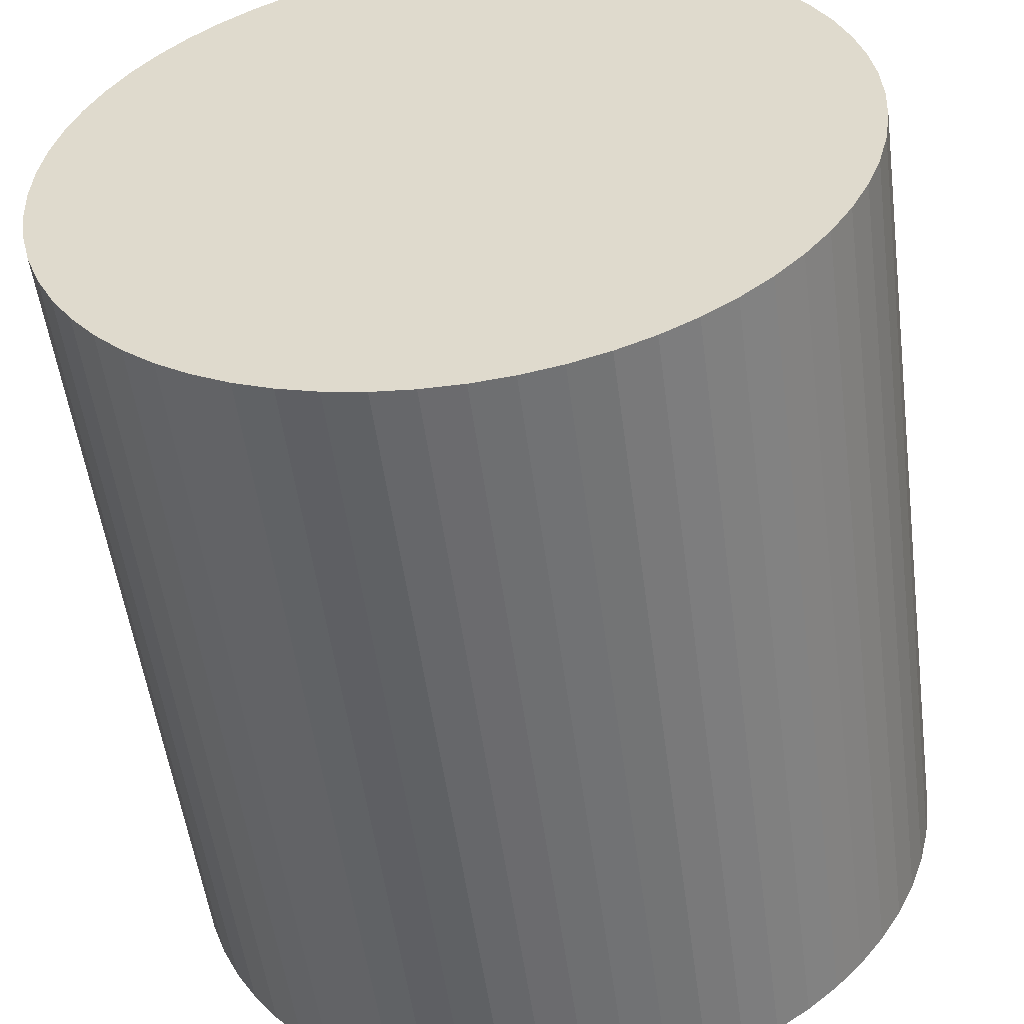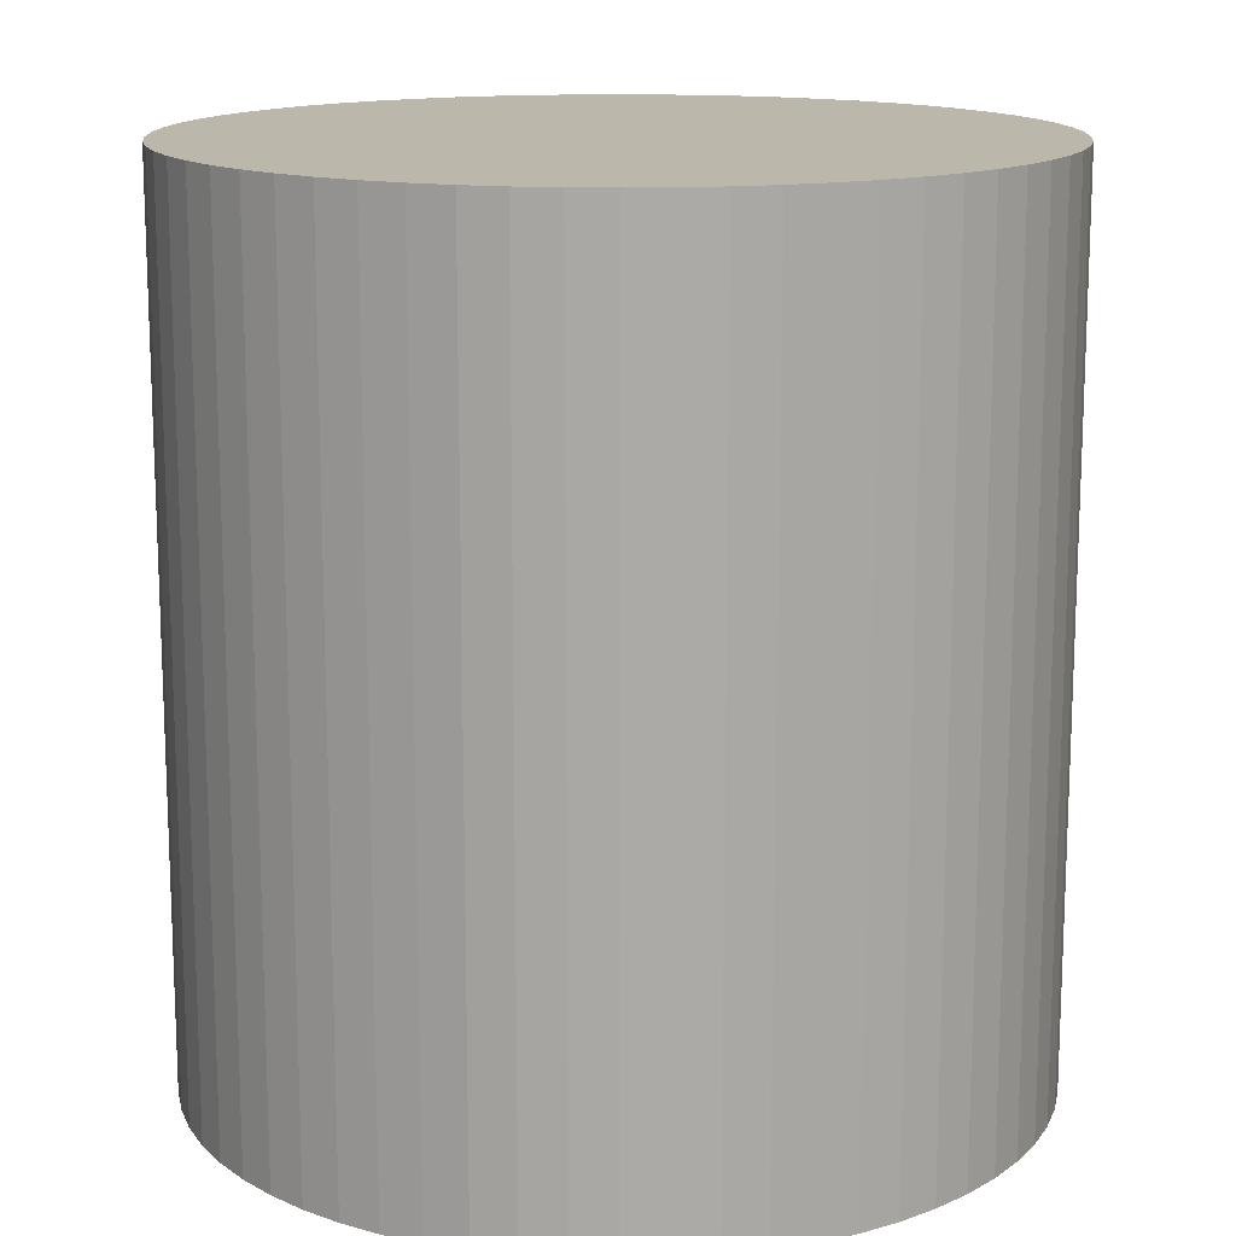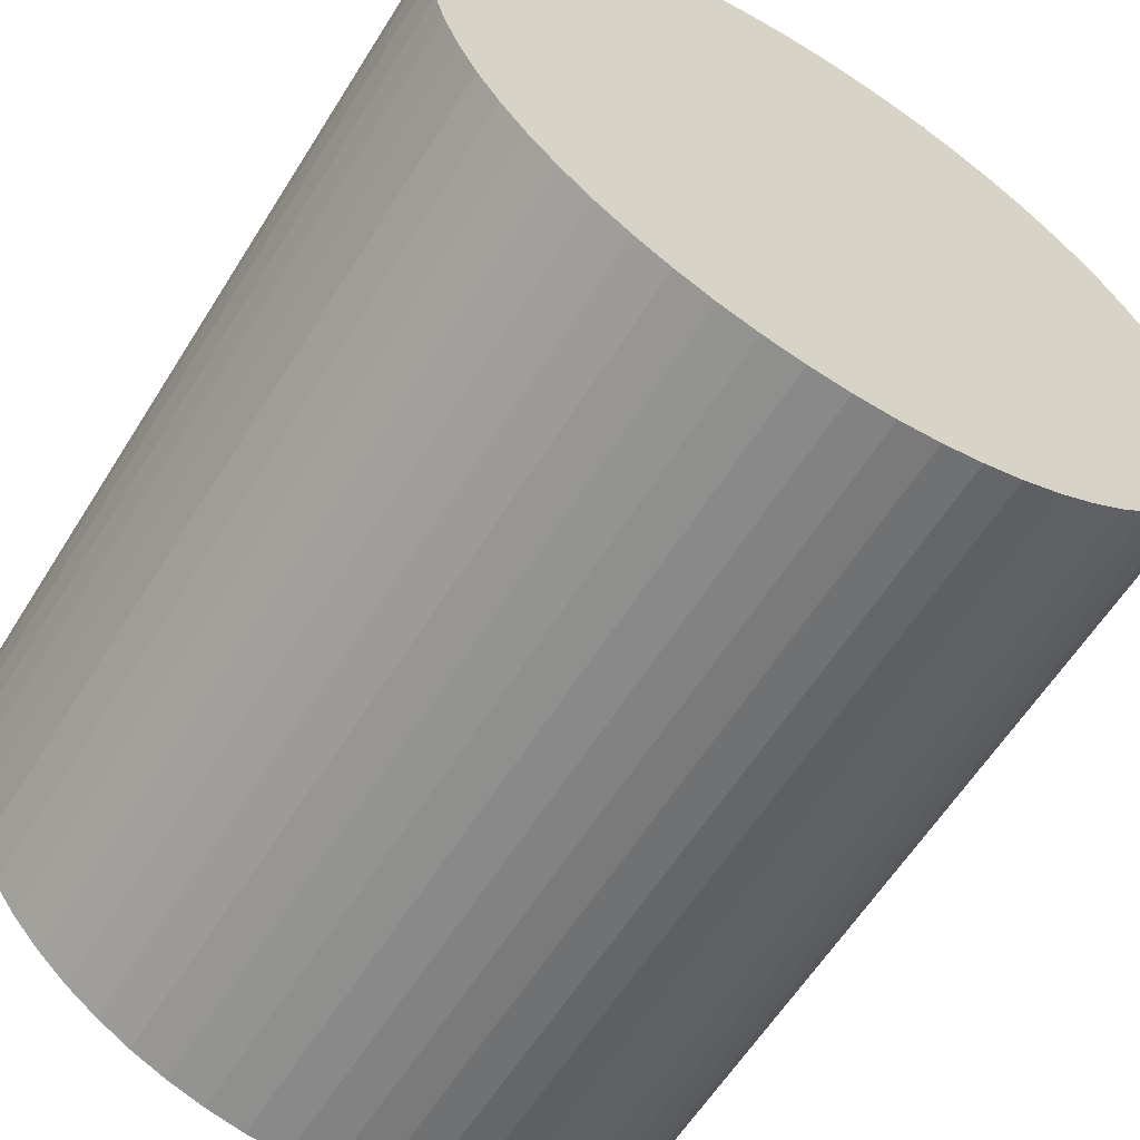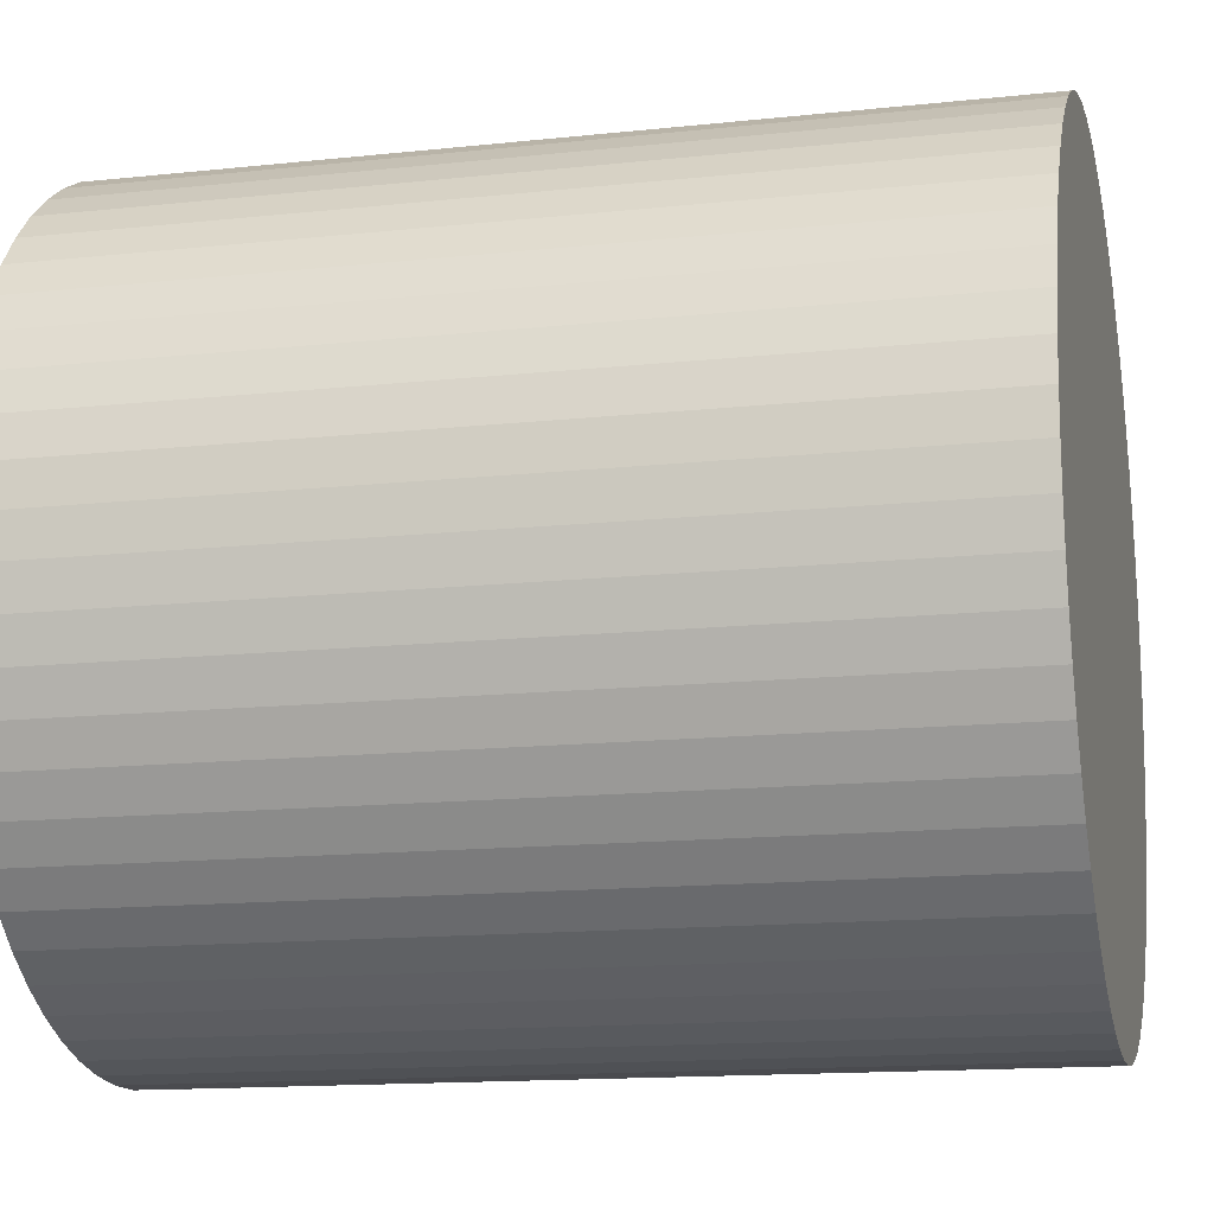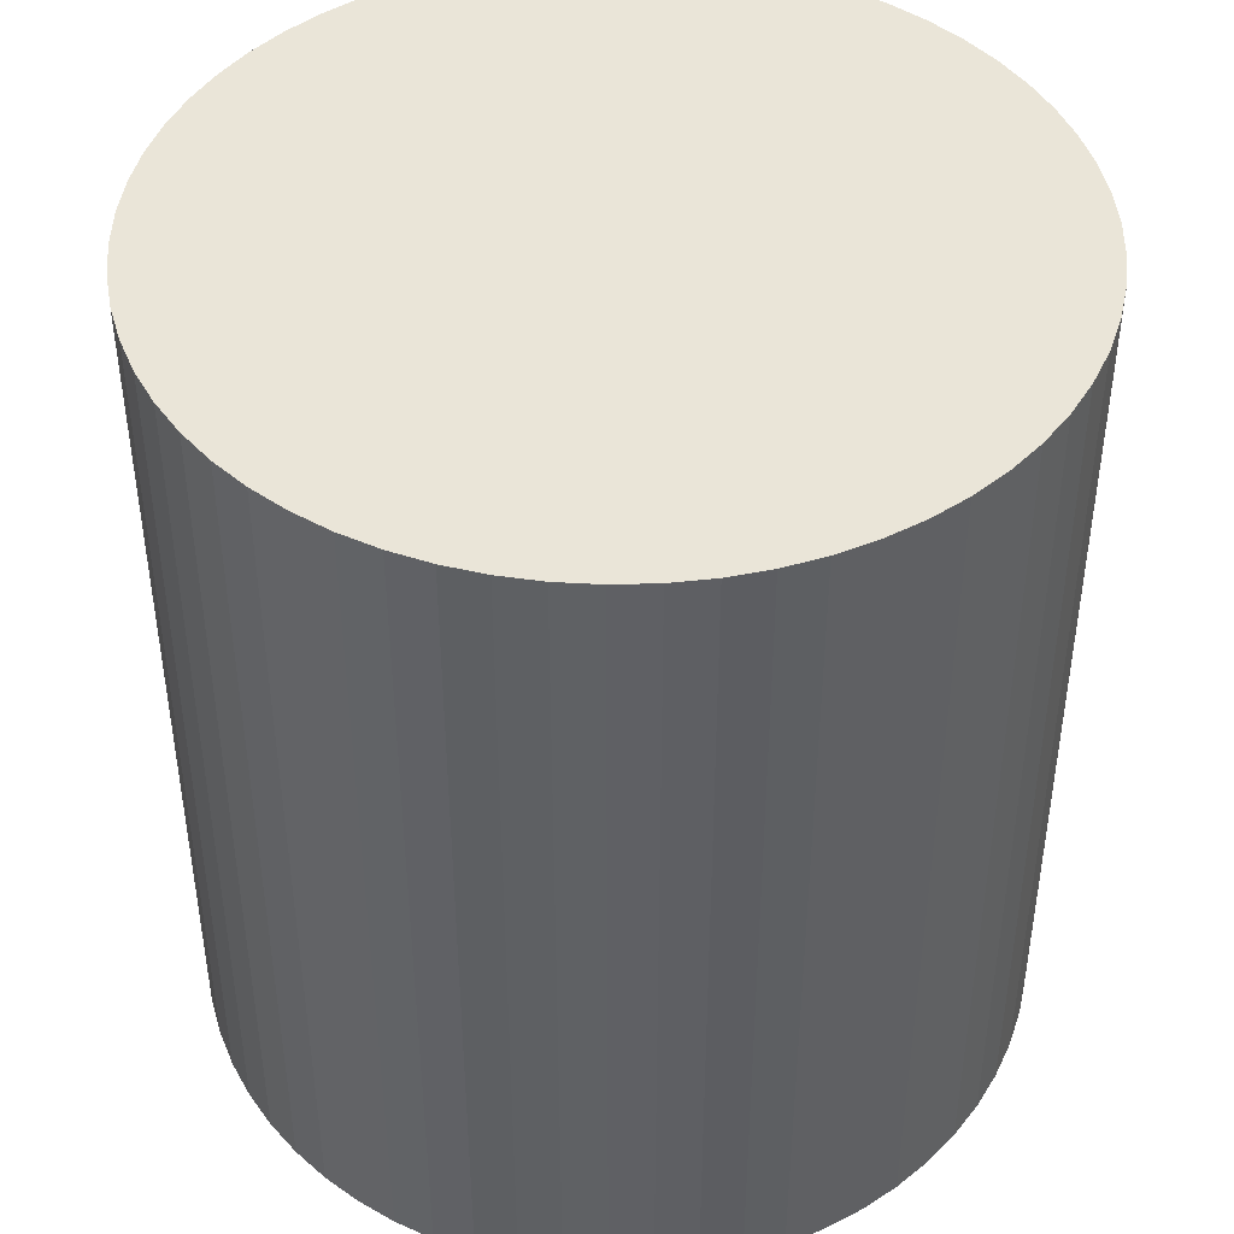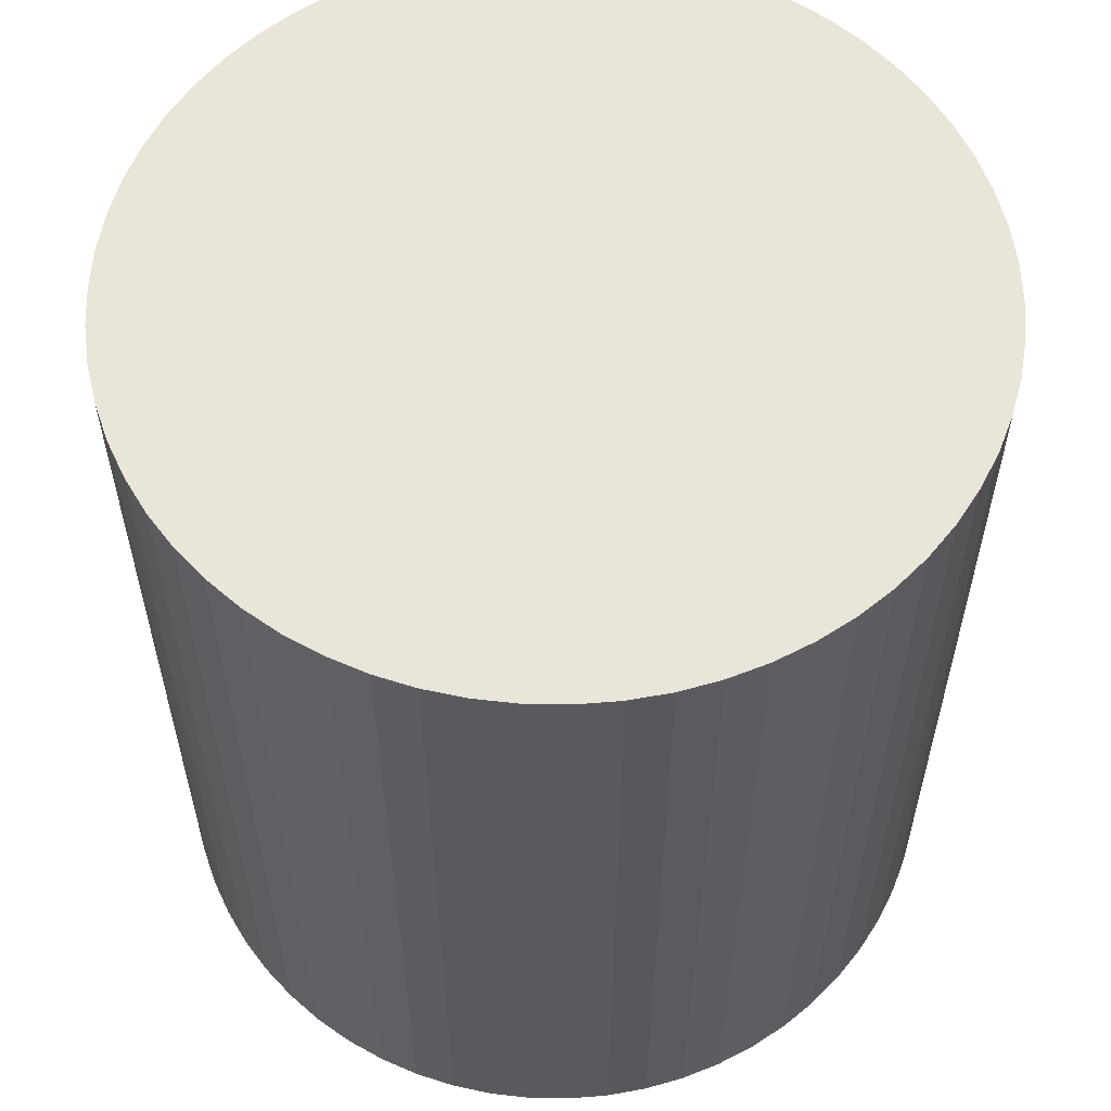
<metadata>
{"format":"obj","ext":"obj","renderer":"f3d","projection":"perspective","resolution":1024,"background":"white","views":[{"elev":-53.5,"azim":-172.4,"up":"+Z"},{"elev":14.4,"azim":89.8,"up":"+Y"},{"elev":-60.9,"azim":148.0,"up":"+Z"},{"elev":-14.3,"azim":-76.7,"up":"+Z"},{"elev":44.5,"azim":85.3,"up":"+Y"},{"elev":58.2,"azim":-121.0,"up":"+Y"}]}
</metadata>
<code>
v  7.196 12.22 -5.57
v  8.288 12.22 -5.167
v  7.753 12.22 -5.396
v  8.798 12.22 -4.883
v  6.625 12.22 -5.688
v  6.046 12.22 -5.747
v  9.276 12.22 -4.551
v  9.719 12.22 -4.17
v  5.462 12.22 -5.747
v  4.883 12.22 -5.688
v  10.12 12.22 -3.748
v  4.312 12.22 -5.57
v  10.48 12.22 -3.287
v  10.79 12.22 -2.793
v  3.755 12.22 -5.396
v  11.04 12.22 -2.27
v  3.22 12.22 -5.167
v  11.24 12.22 -1.723
v  2.71 12.22 -4.883
v  11.39 12.22 -1.159
v  2.232 12.22 -4.551
v  11.48 12.22 -0.582
v  1.789 12.22 -4.17
v  11.51 12.22 7.481e-16
v  1.388 12.22 -3.748
v  11.48 12.22 0.582
v  1.031 12.22 -3.287
v  11.39 12.22 1.159
v  0.723 12.22 -2.793
v  0.466 12.22 -2.27
v  11.24 12.22 1.723
v  0.263 12.22 -1.723
v  11.04 12.22 2.27
v  0.117 12.22 -1.159
v  10.79 12.22 2.793
v  0.029 12.22 -0.582
v  10.48 12.22 3.288
v  0 12.22 7.481e-16
v  10.12 12.22 3.748
v  9.719 12.22 4.171
v  0.029 12.22 0.582
v  9.276 12.22 4.551
v  0.117 12.22 1.158
v  0.263 12.22 1.722
v  8.798 12.22 4.884
v  0.466 12.22 2.269
v  8.288 12.22 5.167
v  0.723 12.22 2.792
v  7.753 12.22 5.397
v  1.031 12.22 3.288
v  7.196 12.22 5.57
v  6.625 12.22 5.688
v  1.388 12.22 3.748
v  1.789 12.22 4.171
v  6.046 12.22 5.747
v  5.462 12.22 5.747
v  2.232 12.22 4.55
v  2.71 12.22 4.884
v  4.882 12.22 5.688
v  4.311 12.22 5.57
v  3.22 12.22 5.167
v  3.755 12.22 5.397
v  2.232 -2.786e-16 4.55
v  2.71 -2.991e-16 4.884
v  3.22 -3.164e-16 5.167
v  3.755 -3.305e-16 5.397
v  0.466 -1.389e-16 2.269
v  0.723 -1.71e-16 2.792
v  1.031 -2.013e-16 3.288
v  1.388 -2.295e-16 3.748
v  1.789 -2.554e-16 4.171
v  4.311 -3.411e-16 5.57
v  4.882 -3.483e-16 5.688
v  5.462 -3.519e-16 5.747
v  6.046 -3.519e-16 5.747
v  6.625 -3.483e-16 5.688
v  7.196 -3.411e-16 5.57
v  7.753 -3.305e-16 5.397
v  8.288 -3.164e-16 5.167
v  8.798 -2.991e-16 4.884
v  9.276 -2.787e-16 4.551
v  9.719 -2.554e-16 4.171
v  10.12 -2.295e-16 3.748
v  10.48 -2.013e-16 3.288
v  10.79 -1.71e-16 2.793
v  11.04 -1.39e-16 2.27
v  11.24 -1.055e-16 1.723
v  11.39 -7.097e-17 1.159
v  11.48 -3.564e-17 0.582
v  11.51 0 0
v  11.48 3.564e-17 -0.582
v  11.39 7.097e-17 -1.159
v  11.24 1.055e-16 -1.723
v  11.04 1.39e-16 -2.27
v  10.79 1.71e-16 -2.793
v  10.48 2.013e-16 -3.287
v  10.12 2.295e-16 -3.748
v  9.719 2.553e-16 -4.17
v  9.276 2.787e-16 -4.551
v  8.798 2.99e-16 -4.883
v  8.288 3.164e-16 -5.167
v  7.753 3.304e-16 -5.396
v  7.196 3.411e-16 -5.57
v  6.625 3.483e-16 -5.688
v  6.046 3.519e-16 -5.747
v  5.462 3.519e-16 -5.747
v  4.883 3.483e-16 -5.688
v  4.312 3.411e-16 -5.57
v  3.755 3.304e-16 -5.396
v  3.22 3.164e-16 -5.167
v  2.71 2.99e-16 -4.883
v  2.232 2.787e-16 -4.551
v  1.789 2.553e-16 -4.17
v  1.388 2.295e-16 -3.748
v  1.031 2.013e-16 -3.287
v  0.723 1.71e-16 -2.793
v  0.466 1.39e-16 -2.27
v  0.263 1.055e-16 -1.723
v  0.117 7.097e-17 -1.159
v  0.029 3.564e-17 -0.582
v  0 0 0
v  0.029 -3.564e-17 0.582
v  0.117 -7.091e-17 1.158
v  0.263 -1.054e-16 1.722
g defaultobject
f 1 2 3
f 2 1 4
f 4 1 5
f 4 5 6
f 4 6 7
f 7 6 8
f 8 6 9
f 8 9 10
f 8 10 11
f 11 10 12
f 11 12 13
f 13 12 14
f 14 12 15
f 14 15 16
f 16 15 17
f 16 17 18
f 18 17 19
f 18 19 20
f 20 19 21
f 20 21 22
f 22 21 23
f 22 23 24
f 24 23 25
f 24 25 26
f 26 25 27
f 26 27 28
f 28 27 29
f 28 29 30
f 28 30 31
f 31 30 32
f 31 32 33
f 33 32 34
f 33 34 35
f 35 34 36
f 35 36 37
f 37 36 38
f 37 38 39
f 39 38 40
f 40 38 41
f 40 41 42
f 42 41 43
f 42 43 44
f 42 44 45
f 45 44 46
f 45 46 47
f 47 46 48
f 47 48 49
f 49 48 50
f 49 50 51
f 51 50 52
f 52 50 53
f 52 53 54
f 52 54 55
f 55 54 56
f 56 54 57
f 56 57 58
f 56 58 59
f 59 58 60
f 60 58 61
f 60 61 62
f 63 58 57
f 58 63 64
f 64 61 58
f 61 64 65
f 65 62 61
f 62 65 66
f 67 48 46
f 48 67 68
f 68 50 48
f 50 68 69
f 69 53 50
f 53 69 70
f 70 54 53
f 54 70 71
f 71 57 54
f 57 71 63
f 66 60 62
f 60 66 72
f 72 59 60
f 59 72 73
f 73 56 59
f 56 73 74
f 74 55 56
f 55 74 75
f 75 52 55
f 52 75 76
f 76 51 52
f 51 76 77
f 77 49 51
f 49 77 78
f 78 47 49
f 47 78 79
f 79 45 47
f 45 79 80
f 80 42 45
f 42 80 81
f 81 40 42
f 40 81 82
f 82 39 40
f 39 82 83
f 83 37 39
f 37 83 84
f 84 35 37
f 35 84 85
f 85 33 35
f 33 85 86
f 86 31 33
f 31 86 87
f 87 28 31
f 28 87 88
f 88 26 28
f 26 88 89
f 89 24 26
f 24 89 90
f 90 22 24
f 22 90 91
f 91 20 22
f 20 91 92
f 92 18 20
f 18 92 93
f 93 16 18
f 16 93 94
f 94 14 16
f 14 94 95
f 95 13 14
f 13 95 96
f 96 11 13
f 11 96 97
f 97 8 11
f 8 97 98
f 98 7 8
f 7 98 99
f 99 4 7
f 4 99 100
f 100 2 4
f 2 100 101
f 101 3 2
f 3 101 102
f 102 1 3
f 1 102 103
f 103 5 1
f 5 103 104
f 104 6 5
f 6 104 105
f 105 9 6
f 9 105 106
f 106 10 9
f 10 106 107
f 107 12 10
f 12 107 108
f 108 15 12
f 15 108 109
f 109 17 15
f 17 109 110
f 110 19 17
f 19 110 111
f 111 21 19
f 21 111 112
f 112 23 21
f 23 112 113
f 113 25 23
f 25 113 114
f 114 27 25
f 27 114 115
f 115 29 27
f 29 115 116
f 116 30 29
f 30 116 117
f 117 32 30
f 32 117 118
f 118 34 32
f 34 118 119
f 119 36 34
f 36 119 120
f 120 38 36
f 38 120 121
f 121 41 38
f 41 121 122
f 122 43 41
f 43 122 123
f 123 44 43
f 44 123 124
f 124 46 44
f 46 124 67
f 68 70 69
f 70 68 71
f 71 68 67
f 71 67 63
f 63 67 124
f 63 124 123
f 63 123 64
f 64 123 65
f 65 123 122
f 65 122 66
f 66 122 121
f 66 121 72
f 72 121 120
f 72 120 73
f 73 120 119
f 73 119 74
f 74 119 118
f 74 118 75
f 75 118 117
f 75 117 76
f 76 117 116
f 76 116 77
f 77 116 115
f 77 115 78
f 78 115 114
f 78 114 79
f 79 114 113
f 79 113 80
f 80 113 112
f 80 112 81
f 81 112 111
f 81 111 82
f 82 111 110
f 82 110 83
f 83 110 109
f 83 109 84
f 84 109 108
f 84 108 85
f 85 108 107
f 85 107 86
f 86 107 106
f 86 106 87
f 87 106 105
f 87 105 88
f 88 105 104
f 88 104 89
f 89 104 103
f 89 103 102
f 89 102 90
f 90 102 91
f 91 102 101
f 91 101 92
f 92 101 100
f 92 100 99
f 92 99 93
f 93 99 98
f 93 98 94
f 94 98 97
f 94 97 95
f 95 97 96

</code>
